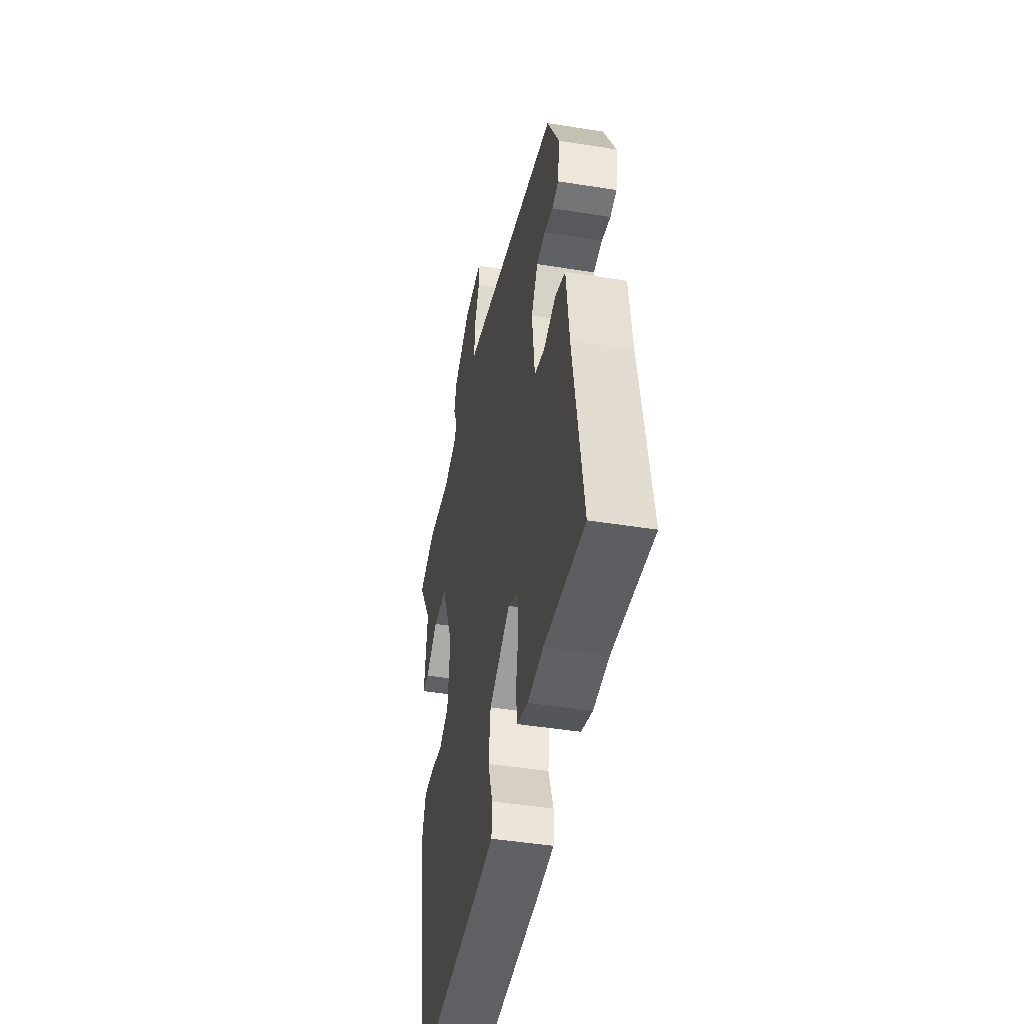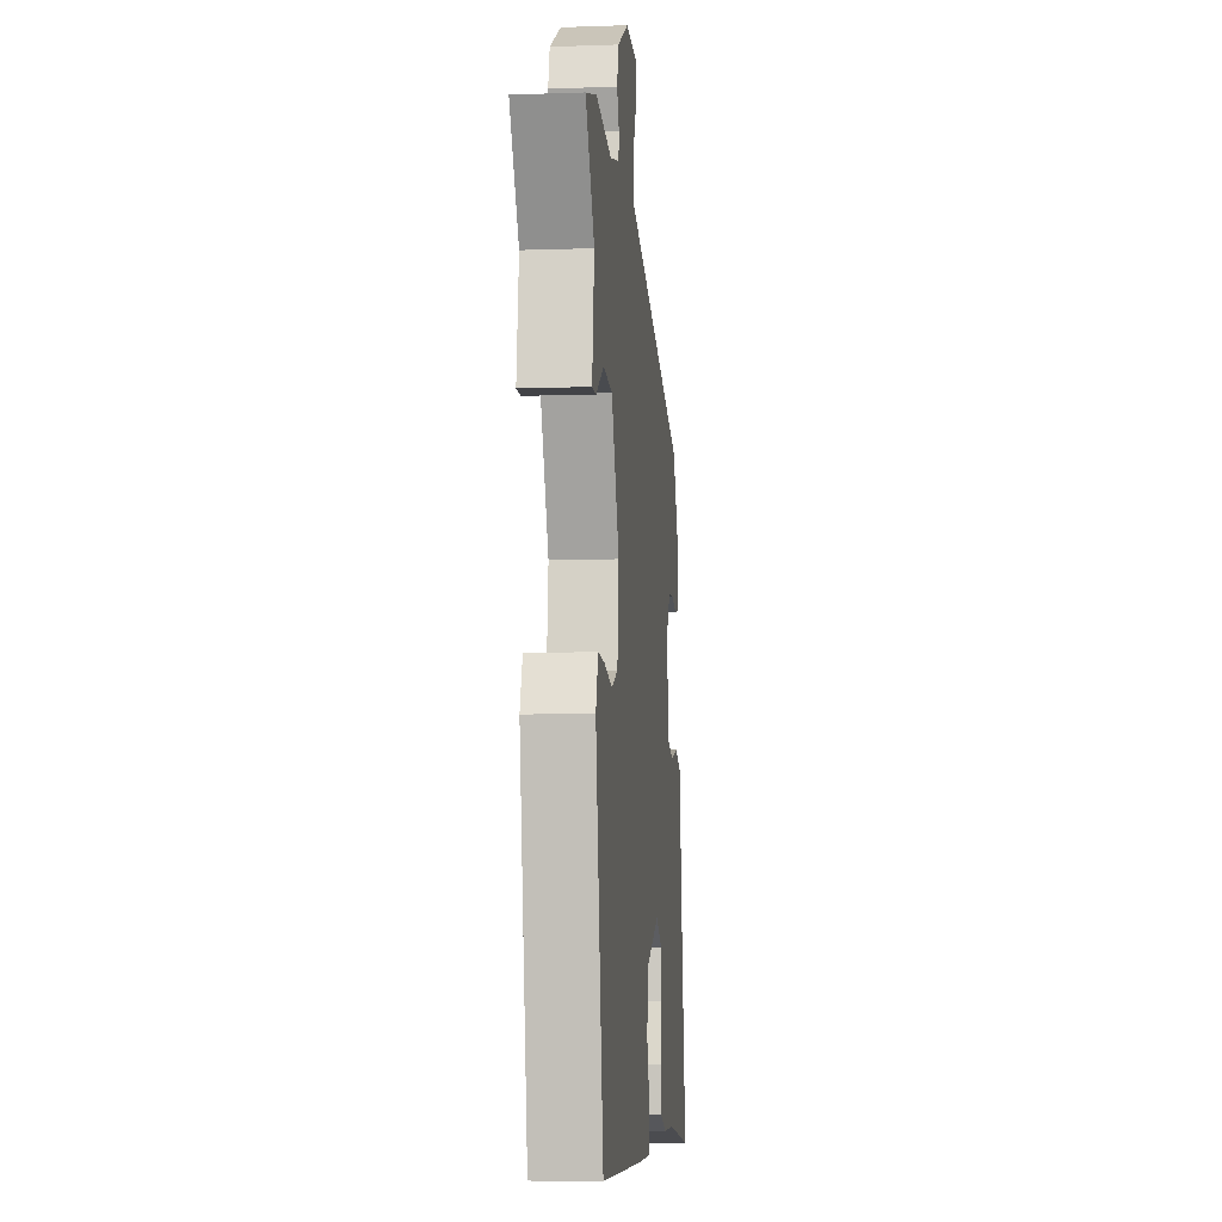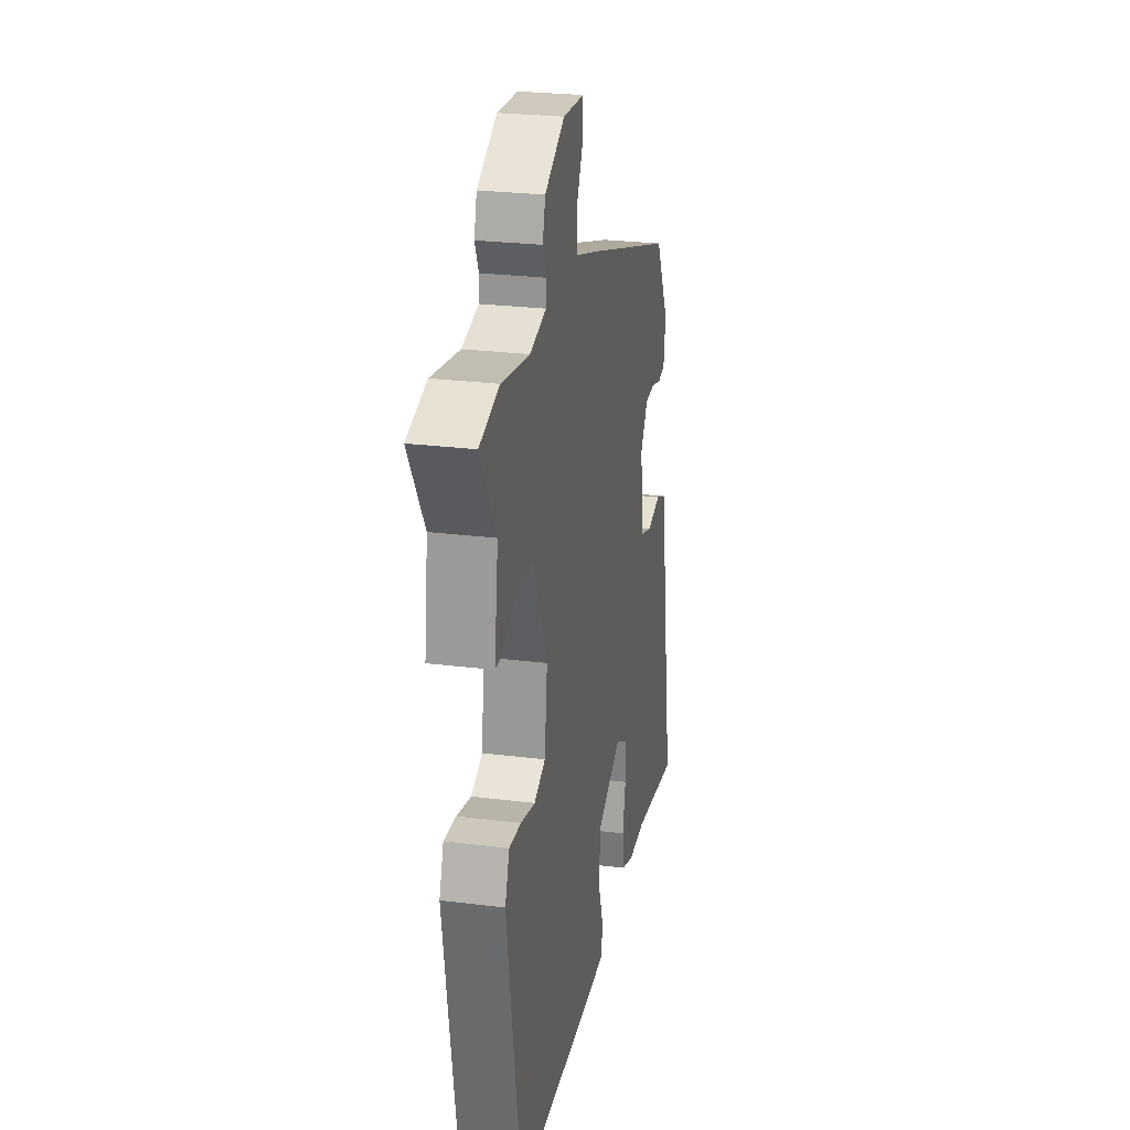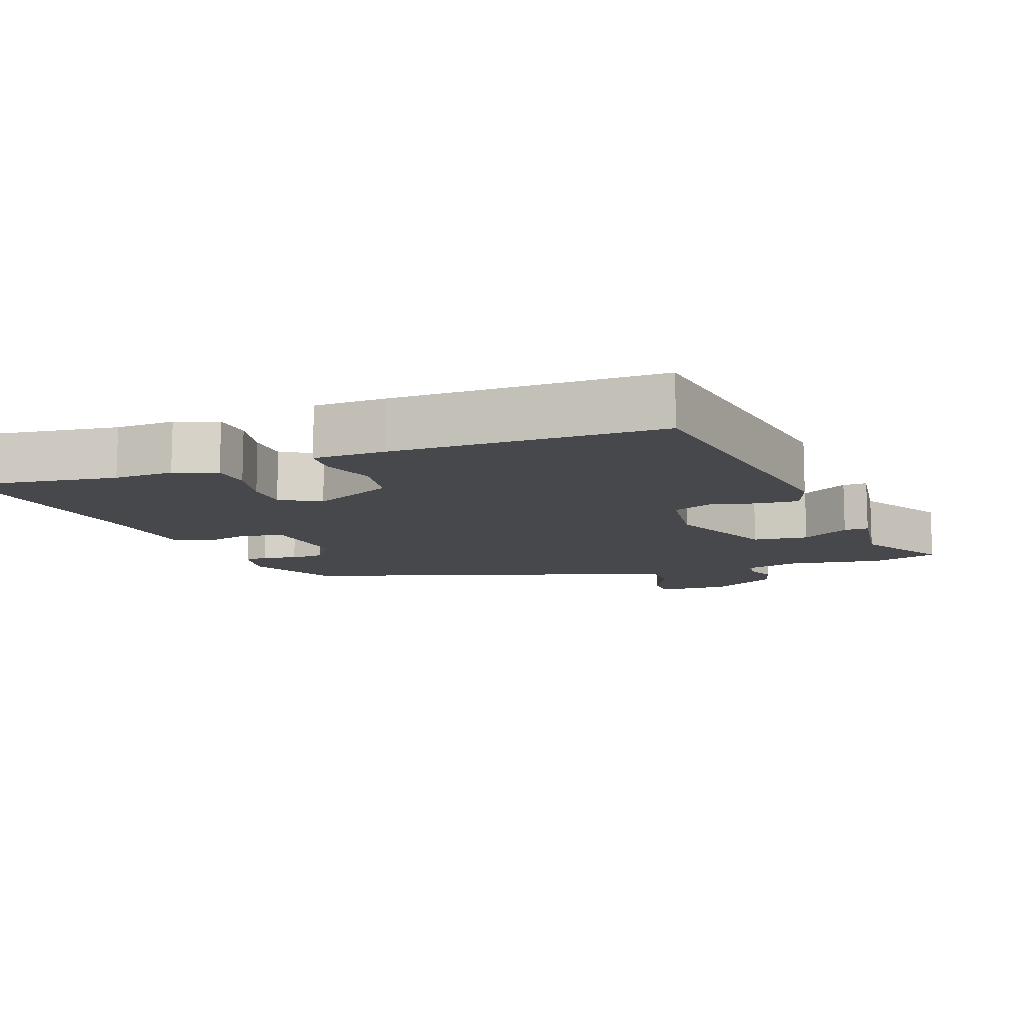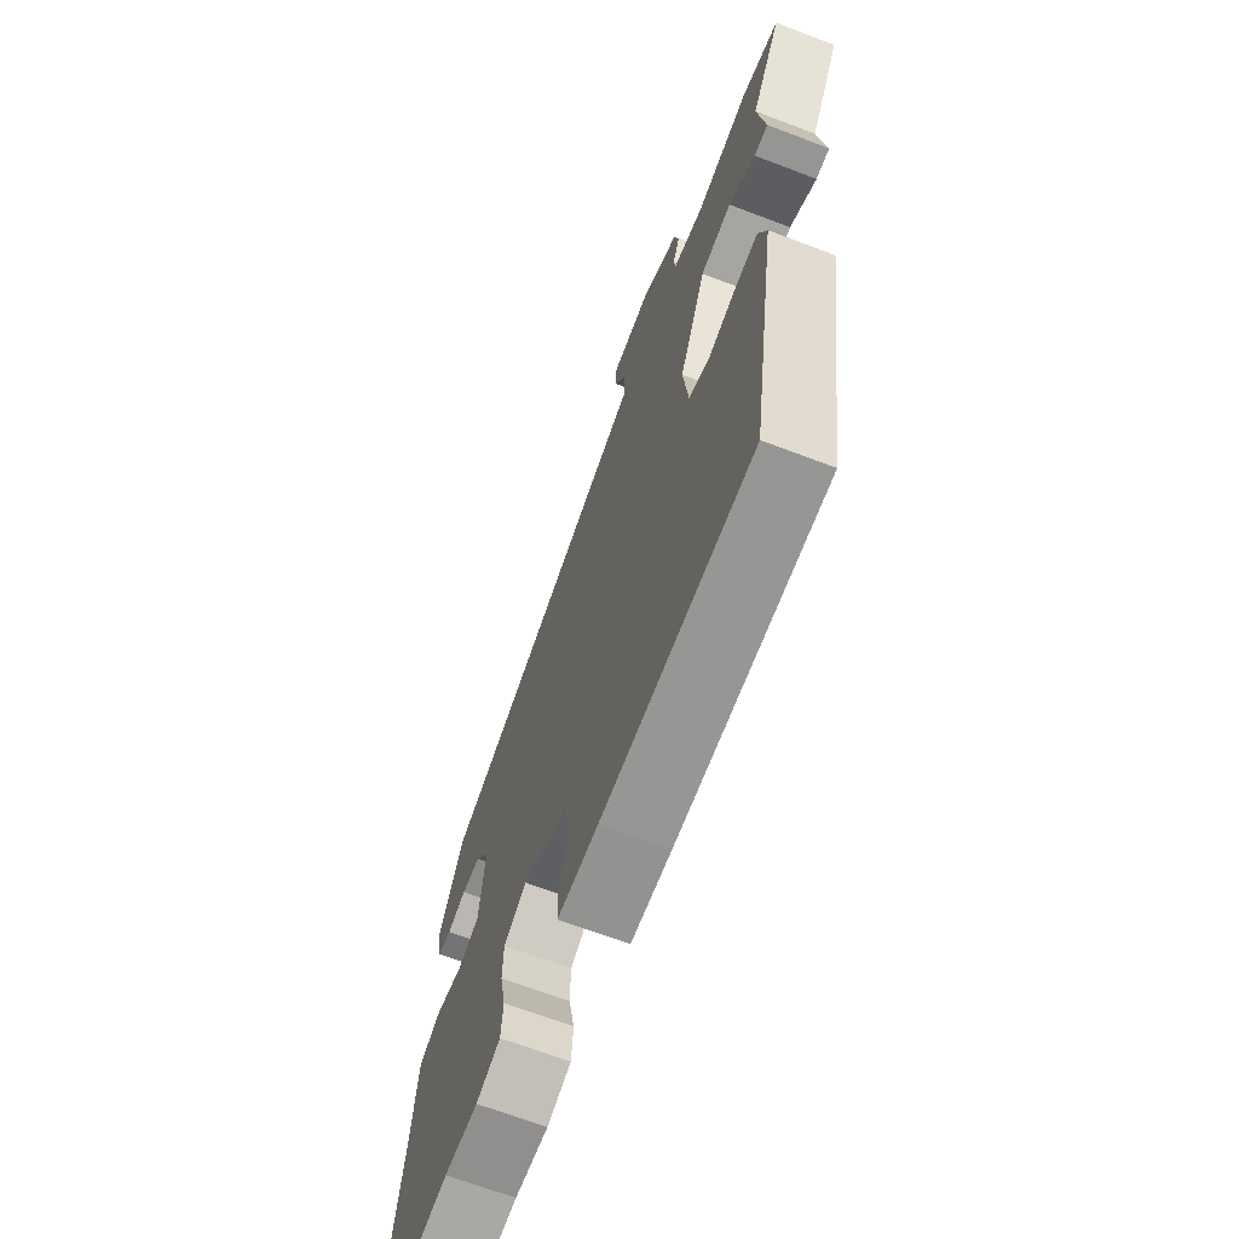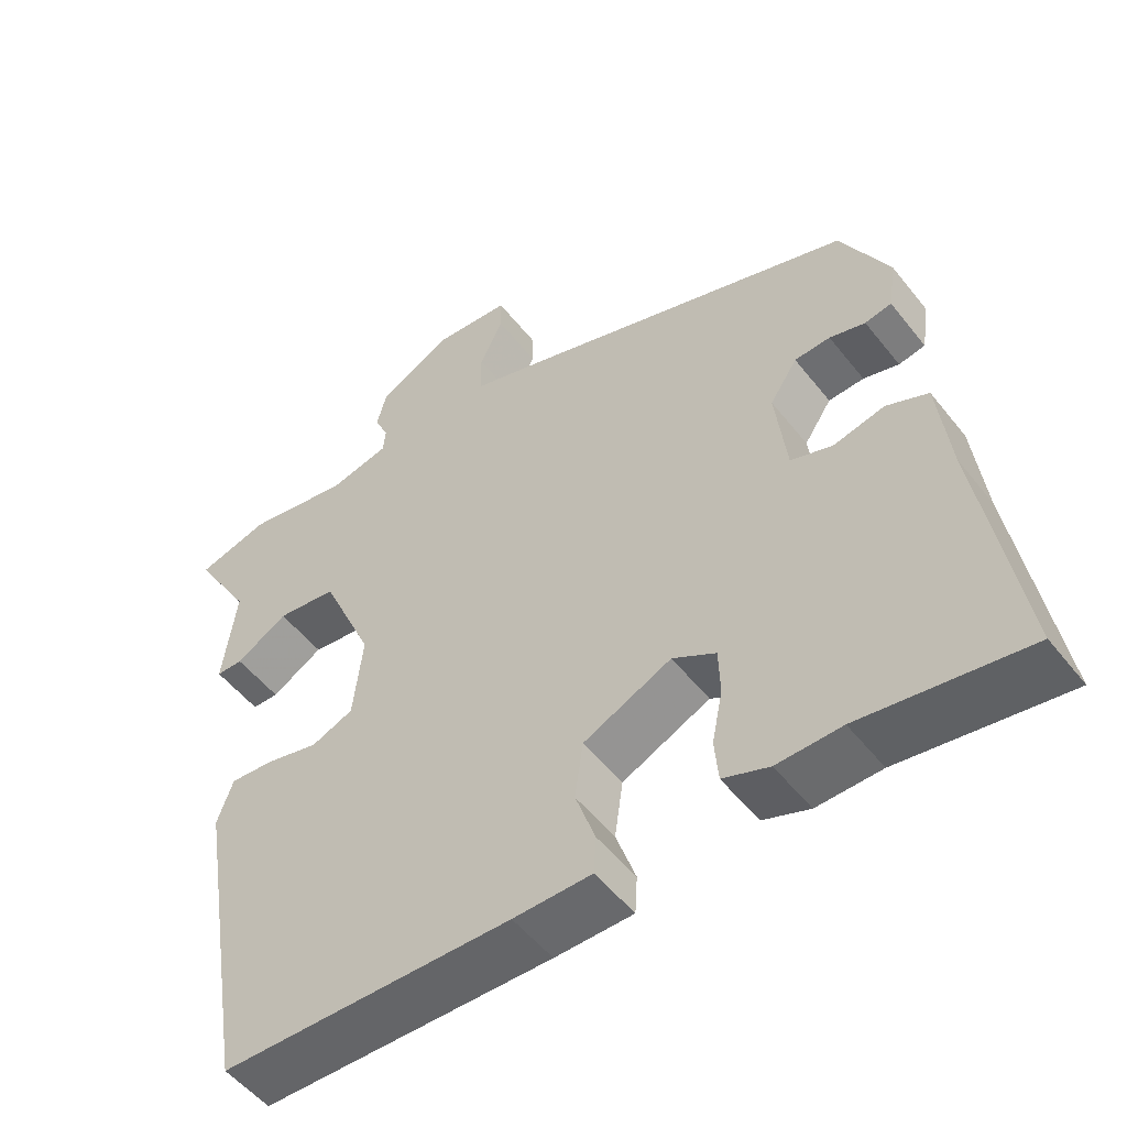
<metadata>
{"format":"obj","ext":"obj","renderer":"f3d","projection":"perspective","resolution":1024,"background":"white","views":[{"elev":-45.2,"azim":79.5,"up":"+Z"},{"elev":-7.4,"azim":-84.3,"up":"+Z"},{"elev":25.8,"azim":-78.7,"up":"+Z"},{"elev":-11.4,"azim":-160.2,"up":"+Y"},{"elev":-67.3,"azim":-110.9,"up":"+Z"},{"elev":-51.9,"azim":37.0,"up":"+Z"}]}
</metadata>
<code>
v 0.438 0.07 0.333
v 0.502 0.07 0.211
v 0.492 0.07 0.145
v 0.457 0.07 0.138
v 0.41 0.07 0.151
v 0.363 0.07 0.148
v 0.327 0.07 0.094
v 0.342 0.07 -0.029
v 0.397 0.07 -0.047
v 0.464 0.07 -0.031
v 0.519 0.07 -0.054
v 0.535 0.07 -0.188
v 0.589 0.07 -0.512
v 0.371 0.07 -0.482
v 0.286 0.07 -0.485
v 0.225 0.07 -0.463
v 0.22 0.07 -0.407
v 0.234 0.07 -0.337
v 0.232 0.07 -0.276
v 0.175 0.07 -0.244
v 0.059 0.07 -0.299
v 0.048 0.07 -0.375
v 0.074 0.07 -0.45
v 0.071 0.07 -0.5
v -0.032 0.07 -0.502
v -0.414 0.07 -0.499
v -0.483 0.07 -0.076
v -0.462 0.07 -0.017
v -0.404 0.07 -0.021
v -0.335 0.07 -0.037
v -0.28 0.07 -0.014
v -0.267 0.07 0.098
v -0.335 0.07 0.252
v -0.414 0.07 0.261
v -0.482 0.07 0.22
v -0.517 0.07 0.22
v -0.499 0.07 0.354
v -0.575 0.07 0.479
v -0.48 0.07 0.506
v -0.345 0.07 0.484
v -0.266 0.07 0.503
v -0.263 0.07 0.535
v -0.281 0.07 0.576
v -0.268 0.07 0.624
v -0.173 0.07 0.676
v -0.072 0.07 0.67
v -0.071 0.07 0.624
v -0.102 0.07 0.561
v -0.101 0.07 0.503
v -0.002 0.07 0.473
v 0.438 0 0.333
v 0.502 0 0.211
v 0.492 0 0.145
v 0.457 0 0.138
v 0.41 0 0.151
v 0.363 0 0.148
v 0.327 0 0.094
v 0.342 0 -0.029
v 0.397 0 -0.047
v 0.464 0 -0.031
v 0.519 0 -0.054
v 0.535 0 -0.188
v 0.589 0 -0.512
v 0.371 0 -0.482
v 0.286 0 -0.485
v 0.225 0 -0.463
v 0.22 0 -0.407
v 0.234 0 -0.337
v 0.232 0 -0.276
v 0.175 0 -0.244
v 0.059 0 -0.299
v 0.048 0 -0.375
v 0.074 0 -0.45
v 0.071 0 -0.5
v -0.032 0 -0.502
v -0.414 0 -0.499
v -0.483 0 -0.076
v -0.462 0 -0.017
v -0.404 0 -0.021
v -0.335 0 -0.037
v -0.28 0 -0.014
v -0.267 0 0.098
v -0.335 0 0.252
v -0.414 0 0.261
v -0.482 0 0.22
v -0.517 0 0.22
v -0.499 0 0.354
v -0.575 0 0.479
v -0.48 0 0.506
v -0.345 0 0.484
v -0.266 0 0.503
v -0.263 0 0.535
v -0.281 0 0.576
v -0.268 0 0.624
v -0.173 0 0.676
v -0.072 0 0.67
v -0.071 0 0.624
v -0.102 0 0.561
v -0.101 0 0.503
v -0.002 0 0.473
f 49 50 1 2
f 45 46 47 48
f 45 48 49
f 42 43 44 45
f 41 42 45 49
f 40 41 49 2
f 37 38 39 40
f 34 35 36 37
f 33 34 37 40
f 32 33 40 2
f 27 28 29 30
f 25 26 27 30
f 25 30 31
f 22 23 24 25
f 21 22 25 31
f 20 21 31 32
f 15 16 17 18
f 14 15 18 19
f 12 13 14 19
f 9 10 11 12
f 8 9 12 19
f 7 8 19 20
f 2 3 4 5
f 2 5 6
f 32 2 6
f 7 20 32
f 6 7 32
f 52 51 100 99
f 98 97 96 95
f 99 98 95
f 95 94 93 92
f 99 95 92 91
f 52 99 91 90
f 90 89 88 87
f 87 86 85 84
f 90 87 84 83
f 52 90 83 82
f 80 79 78 77
f 80 77 76 75
f 81 80 75
f 75 74 73 72
f 81 75 72 71
f 82 81 71 70
f 68 67 66 65
f 69 68 65 64
f 69 64 63 62
f 62 61 60 59
f 69 62 59 58
f 70 69 58 57
f 55 54 53 52
f 56 55 52
f 56 52 82
f 82 70 57
f 82 57 56
f 1 51 52 2
f 2 52 53 3
f 3 53 54 4
f 4 54 55 5
f 5 55 56 6
f 6 56 57 7
f 7 57 58 8
f 8 58 59 9
f 9 59 60 10
f 10 60 61 11
f 11 61 62 12
f 12 62 63 13
f 13 63 64 14
f 14 64 65 15
f 15 65 66 16
f 16 66 67 17
f 17 67 68 18
f 18 68 69 19
f 19 69 70 20
f 20 70 71 21
f 21 71 72 22
f 22 72 73 23
f 23 73 74 24
f 24 74 75 25
f 25 75 76 26
f 26 76 77 27
f 27 77 78 28
f 28 78 79 29
f 29 79 80 30
f 30 80 81 31
f 31 81 82 32
f 32 82 83 33
f 33 83 84 34
f 34 84 85 35
f 35 85 86 36
f 36 86 87 37
f 37 87 88 38
f 38 88 89 39
f 39 89 90 40
f 40 90 91 41
f 41 91 92 42
f 42 92 93 43
f 43 93 94 44
f 44 94 95 45
f 45 95 96 46
f 46 96 97 47
f 47 97 98 48
f 48 98 99 49
f 49 99 100 50
f 50 100 51 1

</code>
